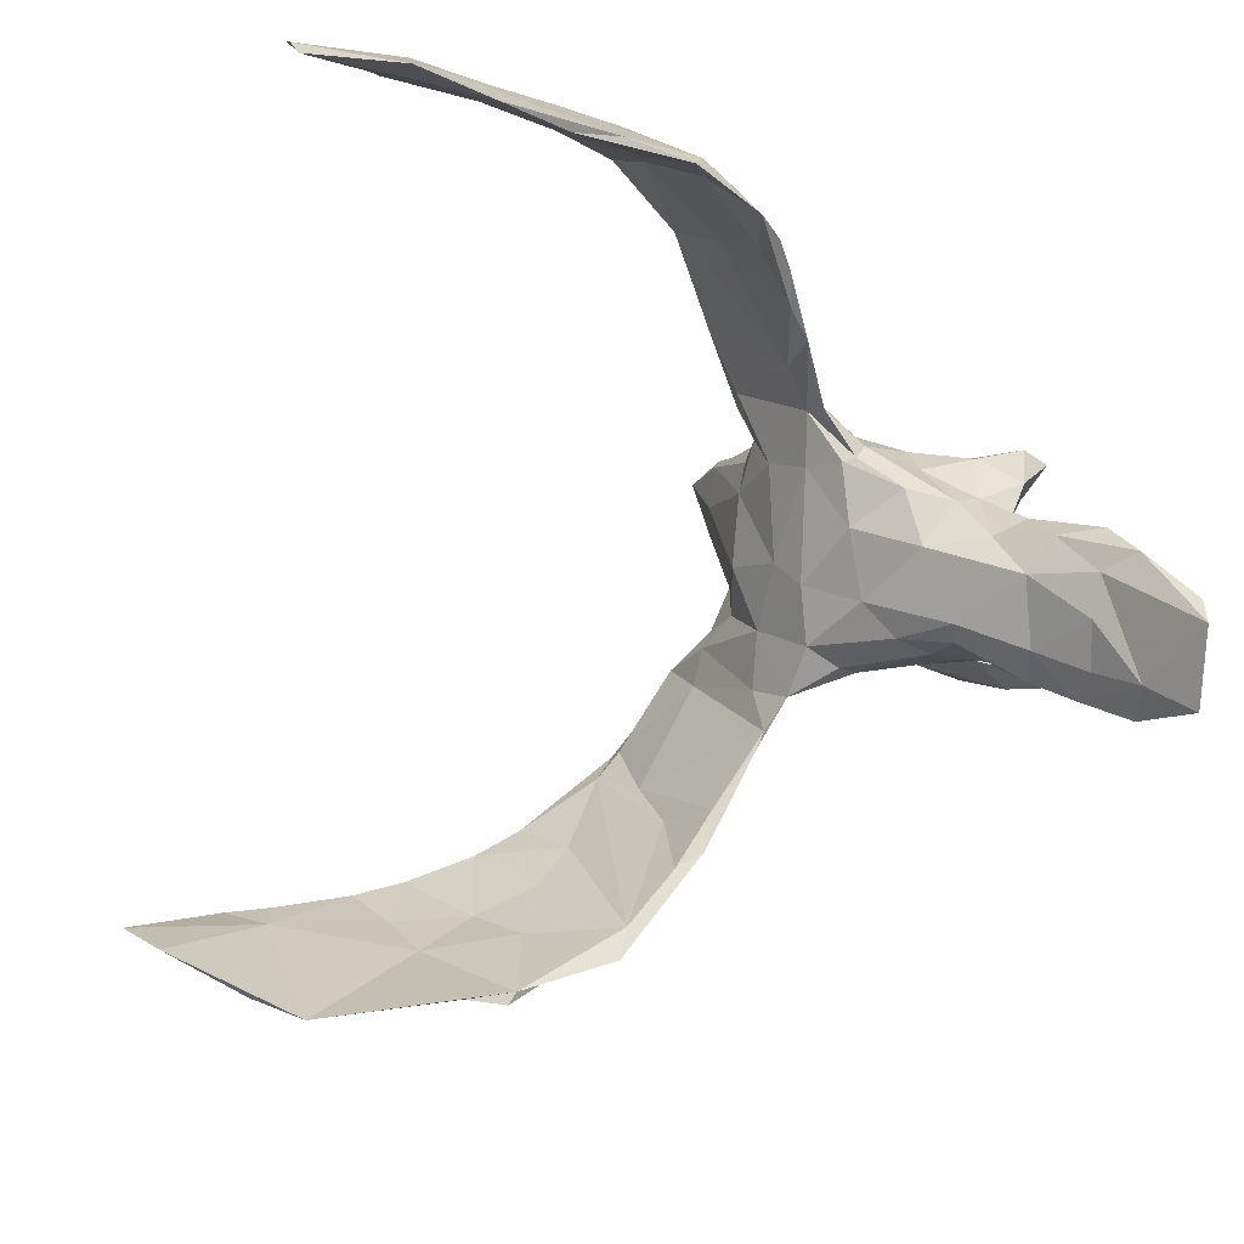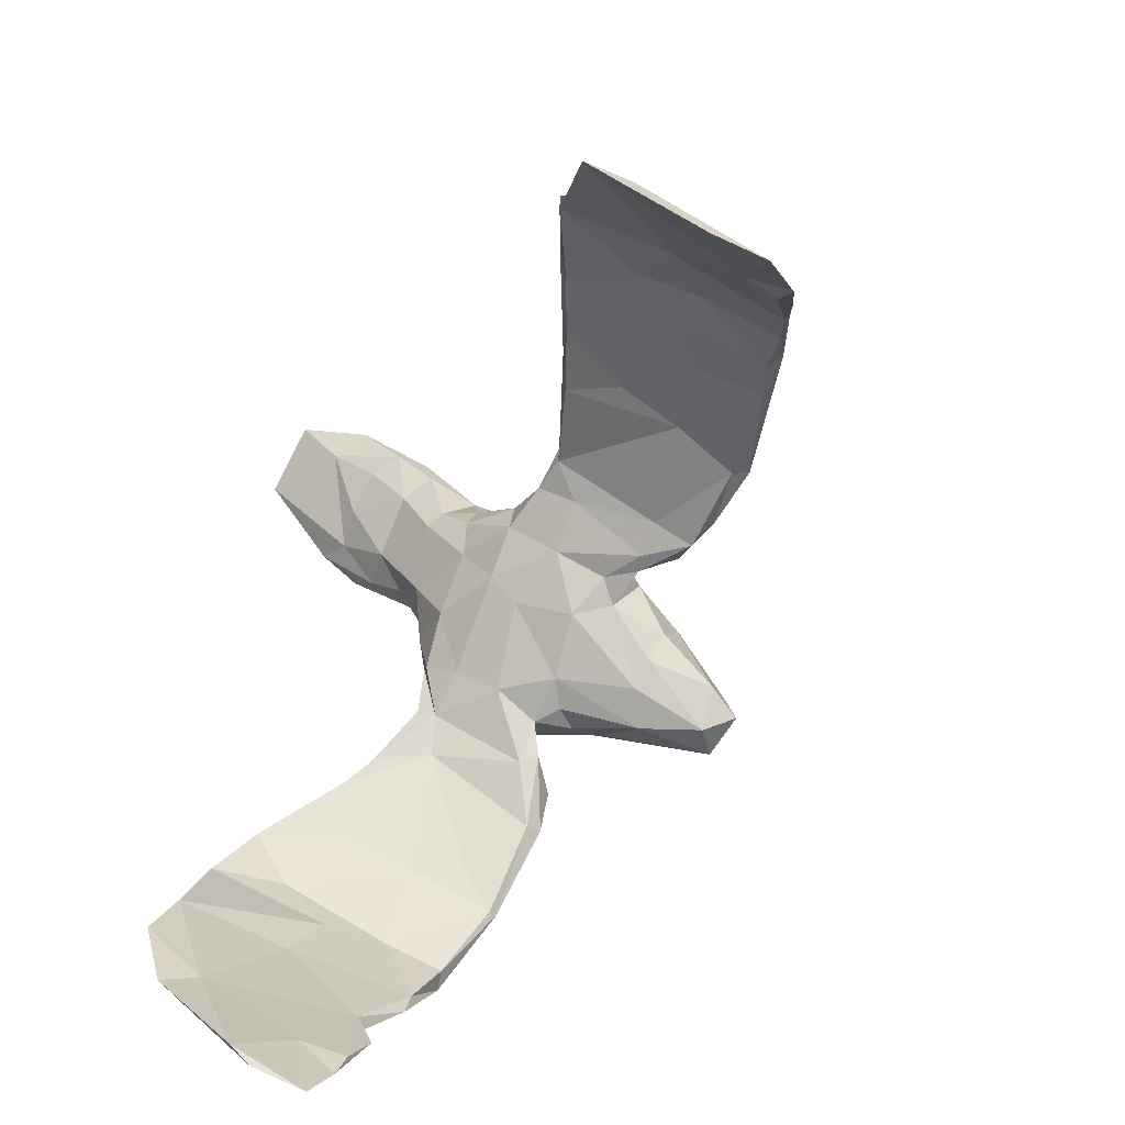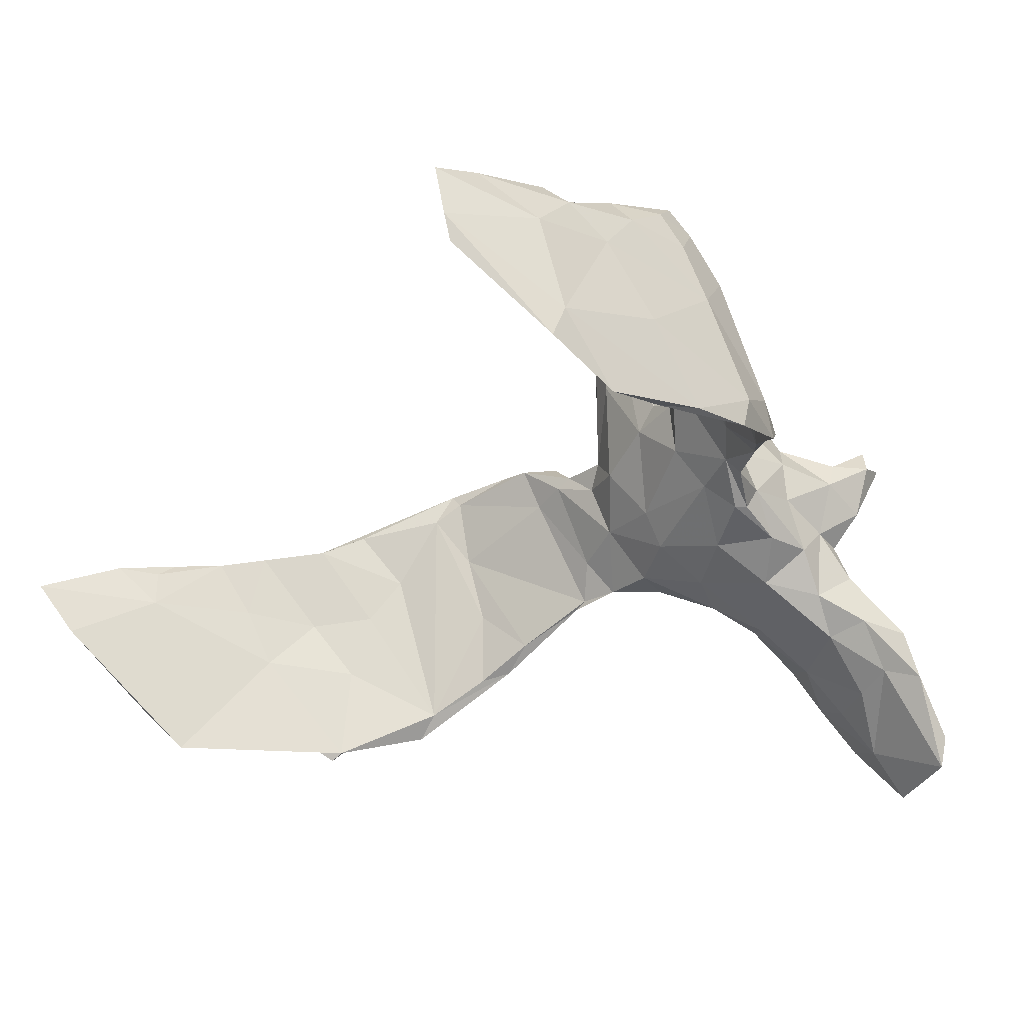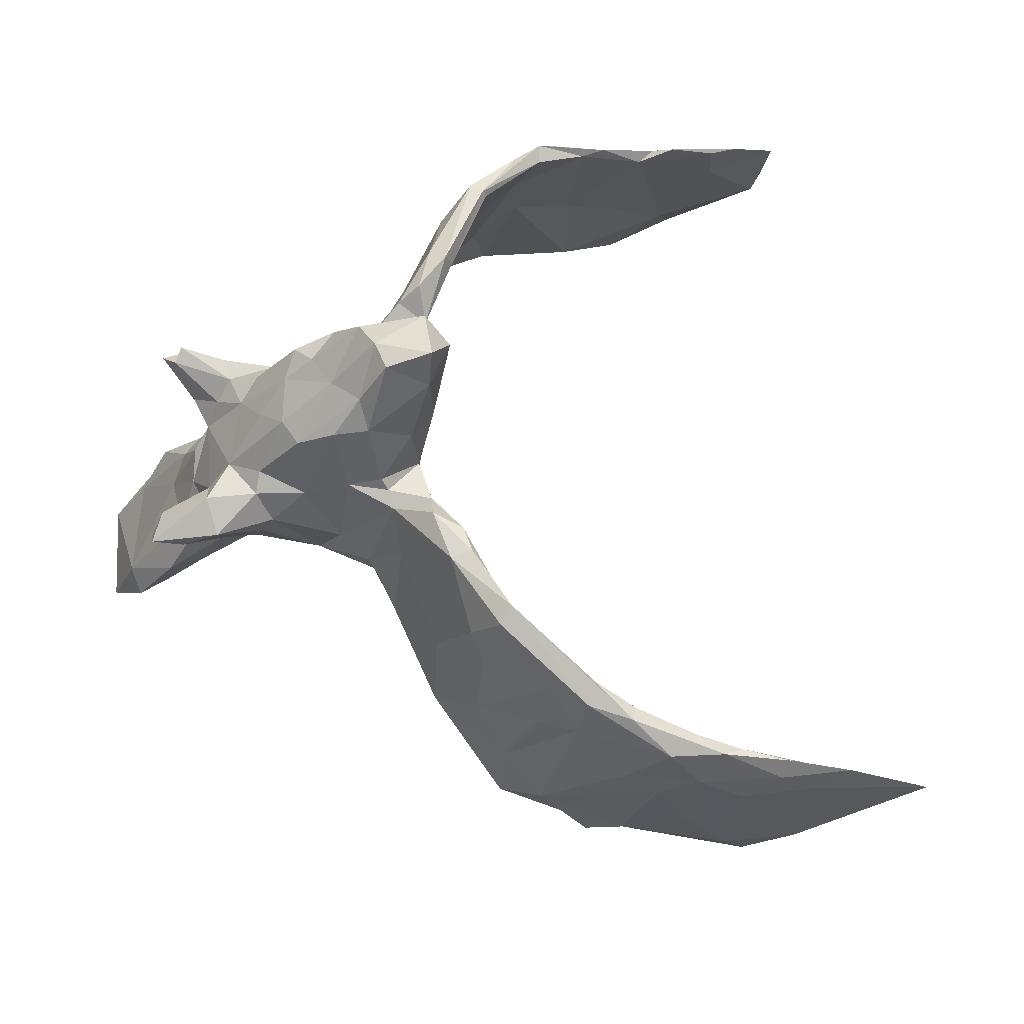
<metadata>
{"format":"obj","ext":"obj","renderer":"f3d","projection":"perspective","resolution":1024,"background":"white","views":[{"elev":-76.4,"azim":69.2,"up":"+Z"},{"elev":-68.7,"azim":-119.0,"up":"+Y"},{"elev":-35.3,"azim":47.0,"up":"+Z"},{"elev":65.0,"azim":-107.6,"up":"+Z"}]}
</metadata>
<code>
v 0.4105 -0.6399 -0.07498
v 0.4049 -0.6245 -0.1062
v 0.4448 -0.4972 -0.1999
v 0.4286 -0.4761 -0.1525
v 0.4382 -0.5112 -0.02208
v 0.404 -0.6499 -0.00371
v 0.4453 -0.4764 -0.1476
v 0.4076 -0.5468 -0.0239
v 0.443 -0.3968 -0.2301
v 0.4058 -0.5843 0.02849
v 0.4523 -0.3285 -0.08565
v 0.402 -0.5423 0.04048
v 0.4321 -0.4536 0.04482
v 0.4405 -0.3962 0.008946
v 0.4149 -0.4235 0.05096
v 0.4402 -0.3484 0.07545
v 0.4526 -0.2545 -0.1858
v 0.4376 -0.3113 -0.2025
v 0.409 -0.4766 0.07126
v 0.4149 -0.3616 0.113
v 0.4576 -0.164 -0.127
v 0.4371 -0.291 0.1233
v 0.4328 -0.3122 -0.05142
v 0.4276 -0.2208 -0.005963
v 0.4454 -0.2594 0.07951
v 0.4522 -0.171 -0.169
v 0.4106 -0.3256 0.1182
v 0.4232 -0.2584 0.1596
v 0.417 -0.2157 0.07514
v 0.3994 -0.2506 0.1519
v 0.435 -0.1536 -0.06928
v 0.4494 -0.223 0.009392
v 0.429 -0.2259 0.1299
v 0.4028 -0.1149 0.03896
v 0.4282 -0.1715 0.07743
v 0.4298 -0.09918 -0.07858
v 0.4073 -0.2155 0.1668
v 0.392 -0.1327 0.1287
v 0.3797 -0.08566 0.06934
v 0.345 -0.1431 0.2018
v 0.3419 -0.1472 0.1902
v 0.369 -0.01977 -0.0606
v 0.3829 -0.06565 -0.04003
v 0.33 -0.003325 -0.04444
v 0.293 0.02055 0.01718
v 0.3539 -0.04897 0.03518
v 0.3256 -0.1022 0.1425
v 0.36 -0.09897 0.08285
v 0.3629 -0.1292 0.1975
v 0.342 -0.07515 0.1528
v 0.2982 0.03216 -0.02146
v 0.2696 -0.03704 0.1991
v 0.2454 -0.05464 0.2138
v 0.2524 0.02825 0.04508
v 0.2438 -0.06369 0.1922
v 0.2063 0.03114 0.1851
v 0.2297 0.06675 0.06816
v 0.2265 0.08351 0.006391
v 0.1701 0.001045 0.1687
v 0.213 -0.003419 0.208
v 0.2141 0.0678 0.0287
v 0.2507 0.3485 0.1329
v 0.2246 0.2887 0.08832
v 0.2392 0.3567 0.1706
v 0.1976 0.1199 0.0756
v 0.2238 0.3005 0.1274
v 0.1801 0.07897 0.1611
v 0.21 0.5237 -0.2449
v 0.1862 0.1188 0.1552
v 0.2005 0.1474 0.02077
v 0.202 0.21 0.09761
v 0.1942 0.2236 0.04399
v 0.1879 -0.006439 0.1495
v 0.2408 0.386 0.1502
v 0.2214 0.3708 0.1619
v 0.1881 0.1384 -0.006608
v 0.2047 0.4706 -0.1691
v 0.2264 0.4549 -0.1765
v 0.2302 0.4224 -0.1185
v 0.1433 0.09902 0.2512
v 0.1895 0.2987 0.02147
v 0.1418 0.03419 0.1469
v 0.178 0.1242 -0.00785
v 0.1383 0.1433 0.2723
v 0.1291 0.04379 0.1995
v 0.1793 0.2337 0.1464
v 0.1768 0.2029 -0.02405
v 0.1833 0.2664 -0.01897
v 0.2213 0.3512 0.06463
v 0.1985 0.3732 -0.1025
v 0.1972 0.3588 0.08373
v 0.1969 0.3512 -0.03808
v 0.09211 0.1152 0.3511
v 0.1867 0.3001 0.1324
v 0.126 0.06441 0.2452
v 0.1659 0.3127 -0.06938
v 0.131 0.0547 0.08232
v 0.09987 0.186 0.283
v 0.1784 0.3438 0.02134
v 0.1855 0.4261 -0.1601
v 0.109 0.1601 -0.02377
v 0.1677 0.3268 0.1101
v 0.1598 0.2621 0.1652
v 0.1408 0.2034 0.2492
v 0.133 0.4359 -0.1728
v 0.1082 0.03651 0.1686
v 0.1506 0.09101 0.02658
v 0.1695 0.3941 -0.02712
v 0.134 0.2955 0.1491
v 0.07329 0.04081 0.1417
v 0.1346 0.3777 0.04428
v 0.1932 0.5296 -0.285
v 0.1386 0.4239 -0.0562
v 0.07258 0.01381 0.2727
v 0.06433 0.02618 0.3812
v 0.1244 0.2441 -0.05883
v -0.013 0.06451 0.1204
v 0.0277 0.001848 0.3472
v 0.1517 0.3499 0.072
v 0.1454 0.3579 -0.1134
v 0.03208 0.2058 -0.03063
v 0.07984 0.2758 0.2009
v 0.05488 0.3085 -0.08066
v 0.02326 0.102 0.05043
v 0.08354 0.523 -0.188
v 0.09744 0.3936 0.01703
v 0.04678 0.1037 0.3753
v 0.1012 0.2285 0.2452
v 0.001768 0.03466 0.3879
v 0.006421 0.09945 0.3738
v 0.09179 0.5049 -0.2303
v 0.02611 0.0225 0.2411
v 0.01779 0.1365 0.009051
v 0.07449 0.459 -0.1723
v 0.06829 0.4265 -0.04141
v 0.04445 0.1721 0.3026
v -0.0003402 0.2386 0.2391
v 0.0955 0.5609 -0.2857
v 0.0644 0.3968 -0.1209
v -0.01247 0.04052 0.2436
v 0.03941 0.2504 0.2385
v 0.03647 0.4057 -0.01239
v -0.0005645 0.1427 0.3175
v 0.05234 0.3737 0.07325
v -0.04897 0.1697 0.0008973
v 0.05006 0.3371 0.1346
v 0.006519 0.2594 -0.04018
v -0.01939 0.04669 0.3379
v 0.0002848 0.3745 0.03631
v 0.03182 0.321 -0.06972
v -0.03348 0.1415 0.2814
v 0.001321 0.3087 -0.02731
v 0.03804 0.3744 0.1024
v -0.04739 0.07607 0.1653
v 0.01564 0.3751 -0.02565
v -0.02079 0.1883 0.2736
v 0.0108 0.2986 0.164
v 0.02306 0.4138 -0.09659
v -0.01317 0.3121 0.1458
v -0.04282 0.08274 0.2494
v 0.02616 0.4629 -0.1032
v 0.02148 0.403 0.06827
v 0.0327 0.4638 -0.1488
v 0.001881 0.3577 0.01756
v -0.07005 0.1373 0.1967
v -0.07408 0.08772 0.1363
v -0.03723 0.3158 0.07102
v 0.01815 0.4485 0.1066
v -0.118 0.1727 0.009624
v -0.05895 0.1845 0.1862
v -0.03629 0.2455 0.1526
v 0.006098 0.3817 0.1369
v -0.0658 0.1158 0.06734
v -0.04176 0.2986 0.1065
v -0.06023 0.2166 0.001417
v 0.04504 0.5212 -0.2043
v -0.06123 0.2407 0.01612
v -0.07924 0.2084 0.07201
v -0.02937 0.4326 0.08133
v -0.08185 0.1315 0.1807
v 0.001176 0.4725 0.07656
v -0.04577 0.382 0.1162
v -0.01519 0.4748 0.09016
v -0.1316 0.07185 0.162
v -0.1094 0.07509 0.1714
v -0.1064 0.1316 0.1678
v -0.1363 0.1367 0.05585
v -0.1185 0.1773 0.04525
v -0.149 0.08445 0.2121
v -0.1867 0.1616 0.003978
v -0.1552 0.1371 0.1134
v -0.1802 0.0784 0.1556
v -0.2258 0.04942 0.22
v -0.1845 0.05033 0.2103
v -0.1689 0.1622 0.01215
v -0.2249 0.08054 0.2147
v -0.3069 0.0259 0.1998
v -0.2713 0.1331 -0.03351
v -0.3209 0.02207 0.2187
v -0.3384 0.04352 0.2048
v -0.2779 0.1225 0.05412
v -0.3198 0.05756 0.1122
v -0.3231 0.09124 0.02404
v -0.3457 0.1124 -0.07301
v -0.316 0.08058 0.1508
v -0.4406 -0.05993 0.1618
v -0.3487 0.07315 0.1126
v -0.3447 0.01011 0.1779
v -0.373 0.1054 -0.06186
v -0.4159 -0.001001 0.09114
v -0.4205 0.07939 -0.1152
v -0.372 0.0919 0.009381
v -0.3152 0.1399 -0.06113
v -0.4711 -0.04164 0.1564
v -0.485 -0.105 0.1358
v -0.4436 0.02222 0.07157
v -0.4274 -0.003102 0.148
v -0.4292 0.06643 -0.06485
v -0.4595 -0.02456 0.03484
v -0.4949 -0.02842 -0.05213
v -0.4785 -0.02335 0.08795
v -0.4891 0.0314 -0.1207
v -0.5212 -0.08607 0.02277
v -0.4535 0.08284 -0.1426
v -0.5423 -0.1758 0.1175
v -0.5201 -0.02125 -0.1798
v -0.5616 -0.1326 0.1131
v -0.5362 -0.02525 -0.1885
v -0.5066 -0.09465 0.1494
v -0.579 -0.208 0.1052
v -0.5676 -0.1811 0.02883
v -0.5762 -0.2338 0.09715
v -0.5434 -0.08196 0.03048
v -0.5705 -0.116 -0.002203
v -0.609 -0.2968 0.08275
v -0.613 -0.3244 0.05761
v -0.6168 -0.3213 0.009027
v -0.6008 -0.1641 -0.09528
v -0.6403 -0.3773 0.05845
v -0.5918 -0.1695 0.05576
v -0.6218 -0.2807 0.05925
v -0.6167 -0.227 0.01059
v -0.6639 -0.4336 -0.06975
v -0.5623 -0.1379 -0.04675
v -0.6405 -0.3306 0.02268
v -0.6791 -0.4871 -0.005453
v -0.6294 -0.2419 -0.2097
v -0.5599 -0.07428 -0.1572
v -0.6243 -0.2128 -0.1677
v -0.6501 -0.3126 -0.1529
v 0.4231 -0.07959 -0.1259
v 0.4024 -0.04854 -0.09194
f 8 10 12
f 95 115 114
f 236 235 239
f 237 236 239
f 239 245 246
f 235 241 239
f 239 241 245
f 236 232 235
f 235 232 230
f 235 230 241
f 114 115 118
f 118 115 129
f 129 127 130
f 118 129 148
f 243 237 246
f 6 10 8
f 183 181 179
f 168 162 181
f 181 149 179
f 162 149 181
f 144 149 162
f 126 142 149
f 144 126 149
f 126 135 142
f 149 142 164
f 142 155 164
f 152 175 177
f 164 152 177
f 155 152 164
f 152 147 175
f 150 147 152
f 147 121 145
f 150 123 147
f 123 121 147
f 123 116 121
f 111 99 108
f 99 92 108
f 81 92 99
f 81 96 92
f 81 88 96
f 89 81 99
f 96 88 116
f 88 87 116
f 116 101 121
f 87 101 116
f 158 150 155
f 120 116 123
f 11 17 21
f 17 7 9
f 7 3 9
f 218 213 224
f 17 9 18
f 249 247 250
f 211 220 226
f 222 218 224
f 49 38 50
f 85 114 106
f 114 132 110
f 98 128 136
f 194 185 189
f 197 208 202
f 210 215 219
f 219 215 223
f 214 217 221
f 33 22 25
f 20 22 28
f 20 28 27
f 29 27 30
f 27 28 30
f 28 22 33
f 28 33 37
f 29 30 41
f 37 33 38
f 30 28 40
f 28 37 40
f 37 38 49
f 30 40 41
f 40 37 49
f 49 50 52
f 41 40 55
f 49 52 53
f 40 49 53
f 55 40 53
f 53 52 60
f 52 56 60
f 55 53 59
f 53 60 59
f 85 95 114
f 80 84 93
f 84 98 93
f 93 98 136
f 127 93 136
f 127 136 143
f 130 127 143
f 140 160 154
f 148 151 160
f 130 143 151
f 143 156 151
f 136 137 143
f 143 137 156
f 194 189 193
f 193 189 196
f 194 197 192
f 197 194 193
f 199 196 200
f 197 199 208
f 193 199 197
f 199 193 196
f 200 196 205
f 210 208 206
f 206 199 229
f 208 199 206
f 205 207 200
f 199 200 214
f 200 207 217
f 200 217 214
f 223 215 225
f 225 215 229
f 215 210 206
f 206 229 215
f 229 214 227
f 214 221 227
f 229 199 214
f 26 31 251
f 241 242 245
f 232 236 237
f 209 213 218
f 195 198 190
f 183 179 182
f 167 182 179
f 182 172 183
f 179 149 167
f 172 168 183
f 174 177 178
f 177 169 188
f 177 175 169
f 175 145 169
f 190 169 195
f 153 162 168
f 167 177 174
f 222 228 248
f 228 226 248
f 222 226 228
f 112 68 78
f 112 131 138
f 138 176 125
f 68 138 125
f 112 138 68
f 35 34 38
f 38 34 39
f 117 154 166
f 156 171 170
f 137 141 157
f 191 201 205
f 7 5 1
f 4 2 8
f 5 7 14
f 4 8 15
f 23 4 15
f 16 14 32
f 16 32 25
f 23 15 27
f 24 23 27
f 24 27 29
f 33 25 35
f 25 32 35
f 48 29 41
f 33 35 38
f 48 41 47
f 47 41 55
f 54 47 55
f 56 52 57
f 54 55 73
f 73 55 59
f 73 59 82
f 59 60 56
f 59 56 67
f 67 69 95
f 59 67 82
f 67 95 85
f 82 67 85
f 82 85 106
f 95 69 80
f 80 69 84
f 64 62 75
f 82 106 110
f 106 114 110
f 84 86 104
f 84 104 98
f 98 104 128
f 117 110 132
f 117 132 154
f 132 140 154
f 136 128 141
f 166 154 185
f 154 160 165
f 160 151 165
f 154 165 180
f 165 170 180
f 185 154 180
f 151 156 170
f 165 151 170
f 137 136 141
f 156 137 171
f 184 166 185
f 185 194 184
f 184 194 192
f 185 180 186
f 189 185 186
f 186 191 196
f 189 186 196
f 196 191 205
f 211 208 210
f 14 7 11
f 21 26 251
f 252 251 42
f 150 152 155
f 21 17 26
f 168 181 183
f 142 135 161
f 158 155 161
f 155 142 161
f 126 113 135
f 113 125 135
f 111 113 126
f 111 108 113
f 139 123 150
f 92 79 108
f 90 96 120
f 90 92 96
f 90 79 92
f 120 96 116
f 135 125 161
f 176 163 161
f 163 158 161
f 139 158 163
f 134 139 163
f 139 150 158
f 105 139 134
f 120 123 139
f 105 120 139
f 113 77 125
f 108 77 113
f 79 77 108
f 105 100 120
f 100 90 120
f 78 90 100
f 78 79 90
f 161 125 176
f 131 163 176
f 131 134 163
f 105 134 131
f 100 105 131
f 77 68 125
f 78 77 79
f 77 78 68
f 131 112 100
f 112 78 100
f 138 131 176
f 115 127 129
f 148 130 151
f 129 130 148
f 140 148 160
f 118 148 140
f 132 118 140
f 118 132 114
f 115 93 127
f 80 93 115
f 95 80 115
f 19 13 15
f 12 19 15
f 10 19 12
f 10 13 19
f 1 6 2
f 230 229 227
f 225 229 230
f 230 240 241
f 230 227 240
f 231 232 237
f 232 225 230
f 231 225 232
f 57 58 70
f 63 62 66
f 94 75 102
f 26 18 24
f 4 23 18
f 32 11 21
f 32 21 36
f 34 36 252
f 34 252 46
f 252 42 46
f 42 45 46
f 43 48 44
f 44 48 54
f 65 57 70
f 71 65 70
f 69 65 71
f 63 66 86
f 71 63 86
f 62 64 66
f 66 64 94
f 62 74 75
f 107 124 133
f 86 66 94
f 86 94 103
f 94 109 103
f 94 64 75
f 109 94 102
f 109 119 146
f 109 146 122
f 133 124 173
f 145 133 173
f 242 241 240
f 223 225 231
f 13 20 15
f 36 251 252
f 216 212 218
f 212 209 218
f 221 222 233
f 216 218 221
f 218 222 221
f 211 219 220
f 212 213 209
f 201 213 212
f 204 203 211
f 201 190 213
f 204 198 203
f 198 202 203
f 195 202 198
f 192 202 195
f 191 190 201
f 195 187 192
f 174 159 182
f 159 172 182
f 171 174 178
f 178 177 188
f 191 188 190
f 169 173 187
f 146 153 172
f 171 159 174
f 146 172 159
f 157 159 171
f 157 146 159
f 169 145 173
f 173 124 117
f 249 238 248
f 174 182 167
f 188 169 190
f 36 21 251
f 3 1 2
f 3 7 1
f 240 234 238
f 234 248 238
f 249 242 238
f 231 237 244
f 247 244 237
f 243 247 237
f 219 223 220
f 210 219 211
f 220 223 244
f 217 212 216
f 207 212 217
f 203 202 208
f 205 201 207
f 207 201 212
f 203 208 211
f 202 192 197
f 186 188 191
f 186 178 188
f 170 178 186
f 170 171 178
f 180 170 186
f 187 184 192
f 173 184 187
f 173 166 184
f 137 157 171
f 141 146 157
f 117 166 173
f 122 146 141
f 128 122 141
f 128 109 122
f 124 110 117
f 104 109 128
f 104 103 109
f 104 86 103
f 97 110 124
f 107 97 124
f 97 82 110
f 84 69 86
f 97 73 82
f 15 20 27
f 16 22 20
f 22 16 25
f 20 13 16
f 13 14 16
f 8 12 15
f 10 5 13
f 220 244 226
f 233 222 234
f 222 248 234
f 14 11 32
f 24 29 31
f 35 32 36
f 31 29 48
f 34 35 36
f 31 48 43
f 39 34 46
f 38 39 50
f 50 39 46
f 50 46 45
f 48 47 54
f 52 50 45
f 52 45 57
f 54 73 61
f 107 61 97
f 61 73 97
f 56 57 65
f 67 56 65
f 67 65 69
f 69 71 86
f 6 5 10
f 1 5 6
f 2 6 8
f 227 233 240
f 221 233 227
f 240 238 242
f 233 234 240
f 244 223 231
f 242 249 250
f 245 242 250
f 17 11 7
f 217 216 221
f 13 5 14
f 172 153 168
f 144 162 153
f 146 144 153
f 164 167 149
f 164 177 167
f 147 145 175
f 119 144 146
f 119 126 144
f 119 111 126
f 121 133 145
f 101 133 121
f 74 89 91
f 75 74 91
f 109 102 119
f 102 91 119
f 91 99 119
f 75 91 102
f 91 89 99
f 107 133 101
f 83 107 101
f 87 83 101
f 74 62 89
f 62 63 89
f 63 81 89
f 63 72 81
f 63 71 72
f 72 88 81
f 70 88 72
f 71 70 72
f 76 83 87
f 88 70 87
f 70 76 87
f 58 76 70
f 61 107 83
f 76 61 83
f 76 58 61
f 58 51 61
f 58 45 51
f 45 42 51
f 224 226 222
f 26 24 31
f 24 18 23
f 17 18 26
f 119 99 111
f 245 250 246
f 9 4 18
f 224 211 226
f 247 243 250
f 237 239 246
f 251 31 43
f 190 198 213
f 247 249 248
f 213 198 204
f 195 169 187
f 213 211 224
f 211 213 204
f 251 44 42
f 251 43 44
f 51 54 61
f 51 44 54
f 42 44 51
f 45 58 57
f 248 226 247
f 243 246 250
f 226 244 247
f 3 4 9
f 4 3 2

</code>
